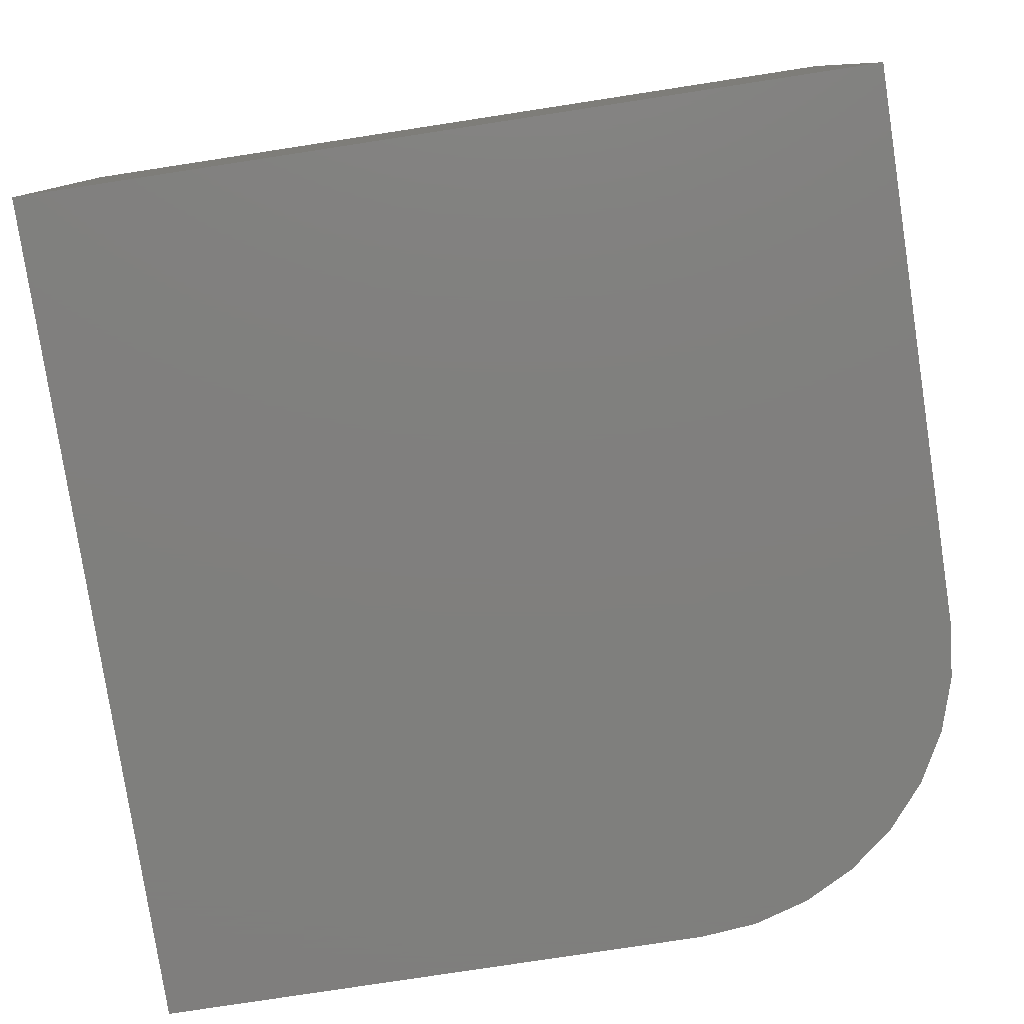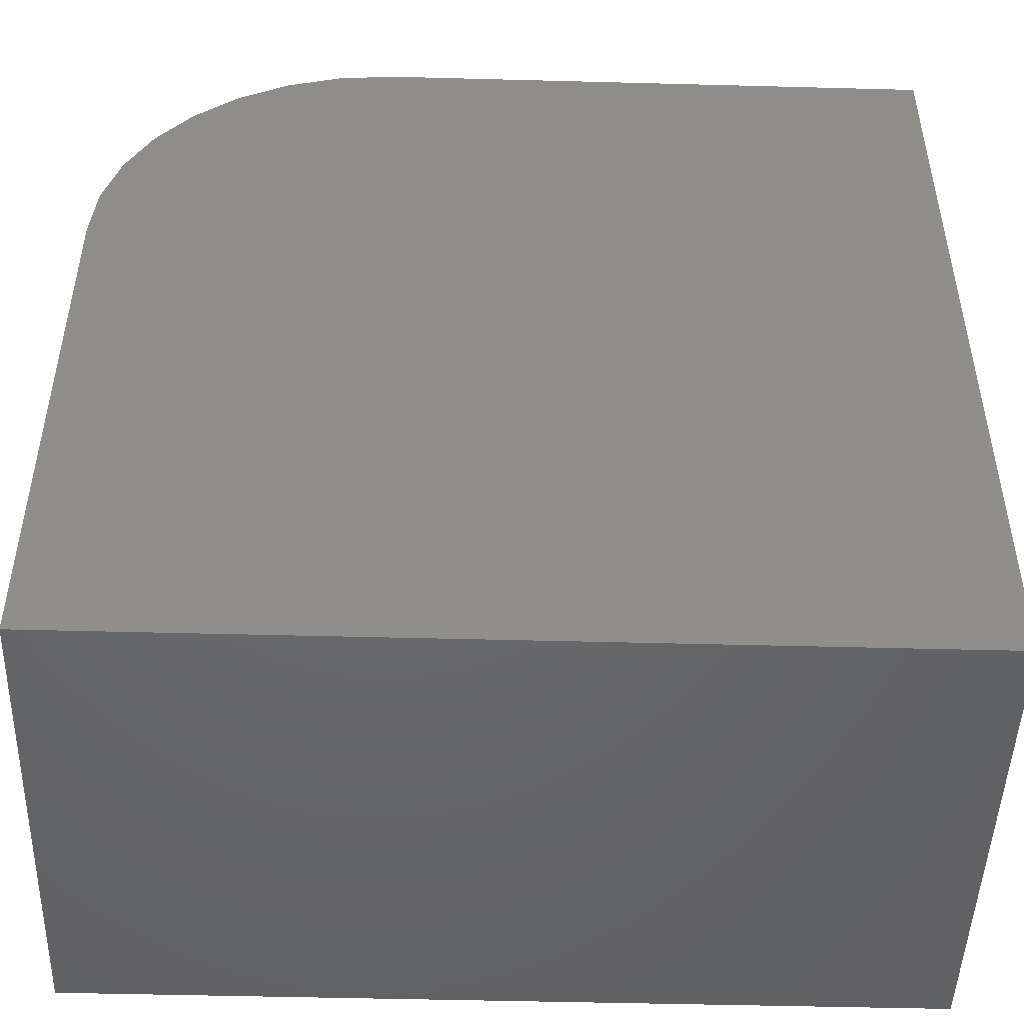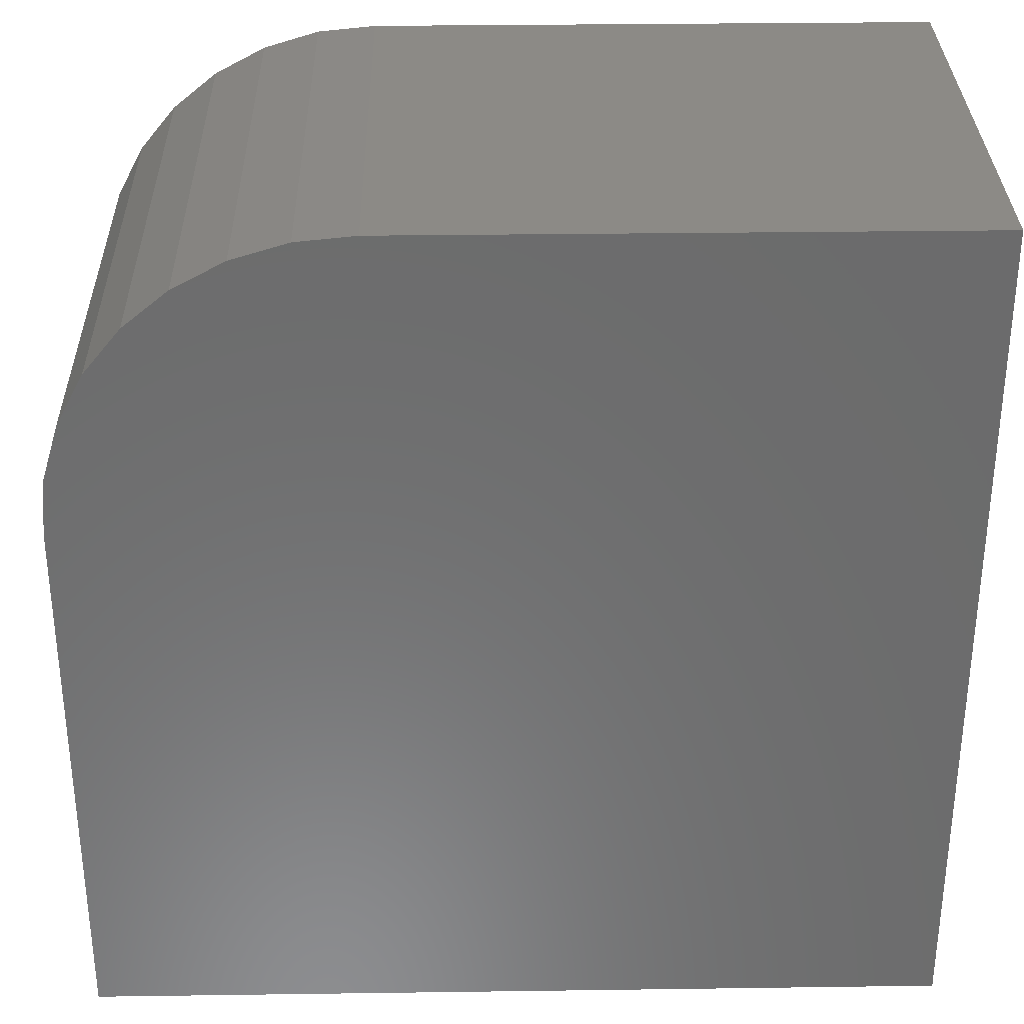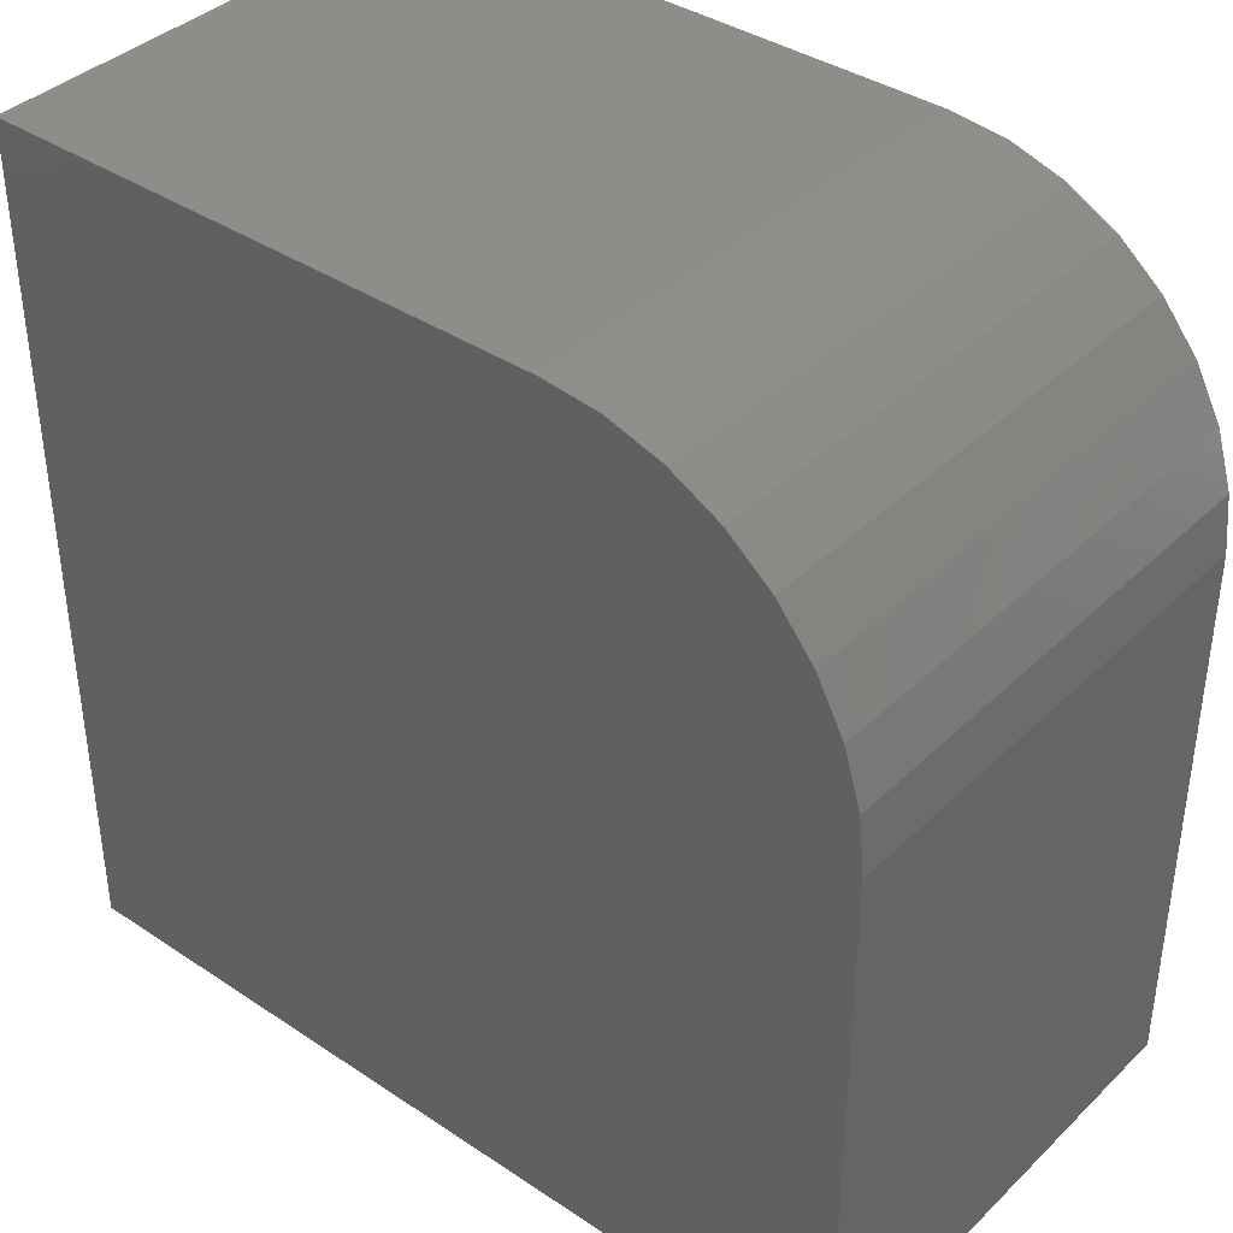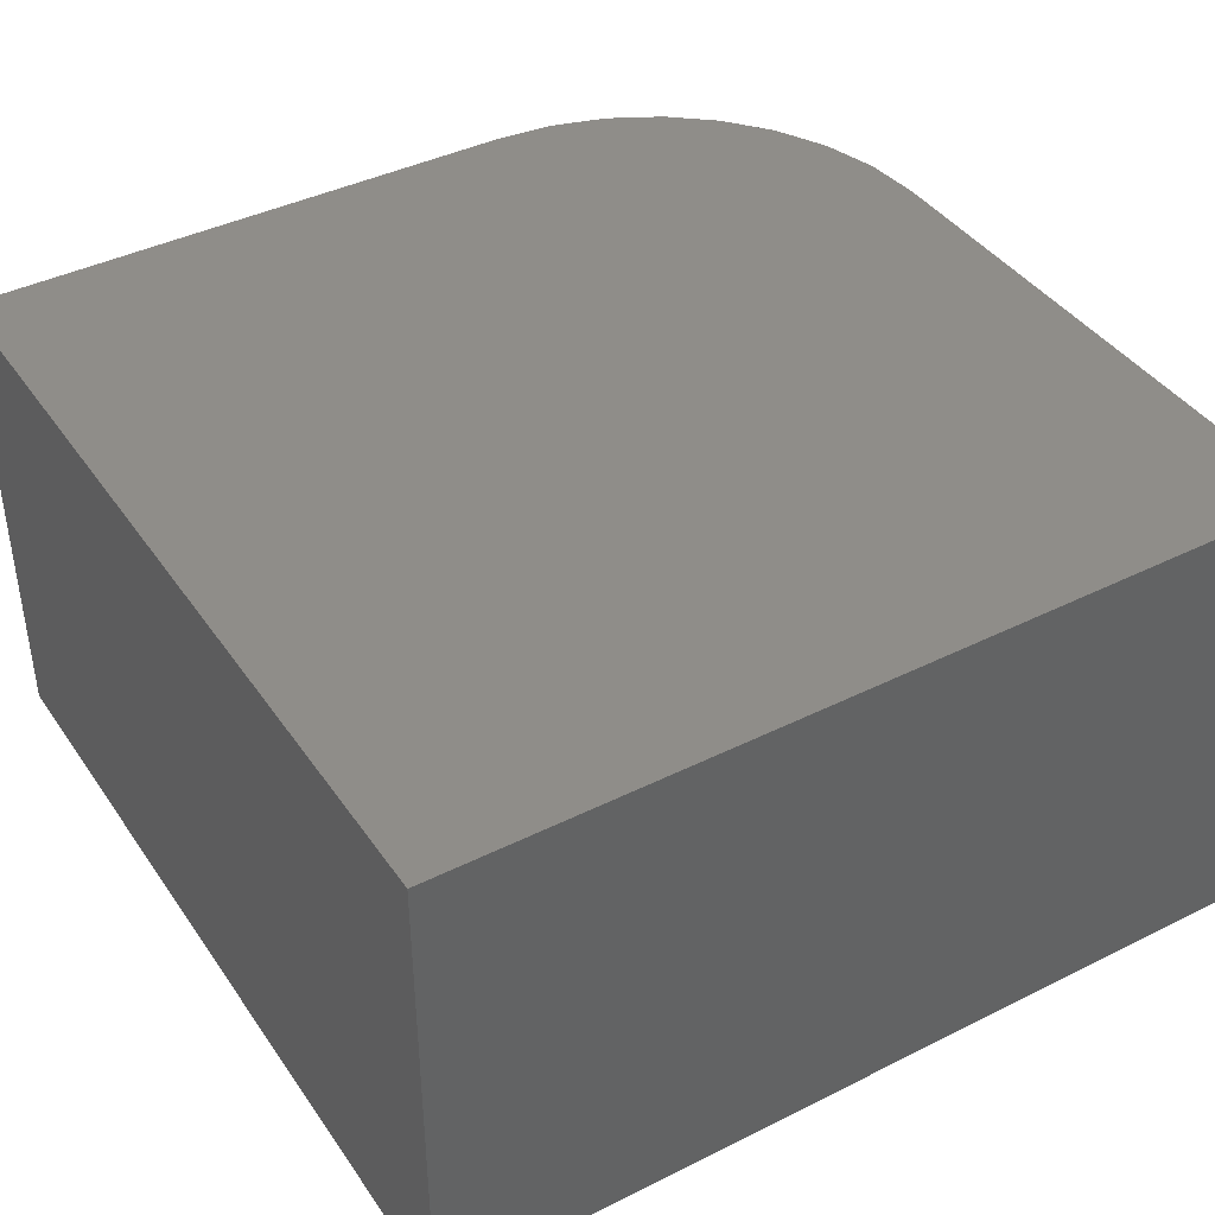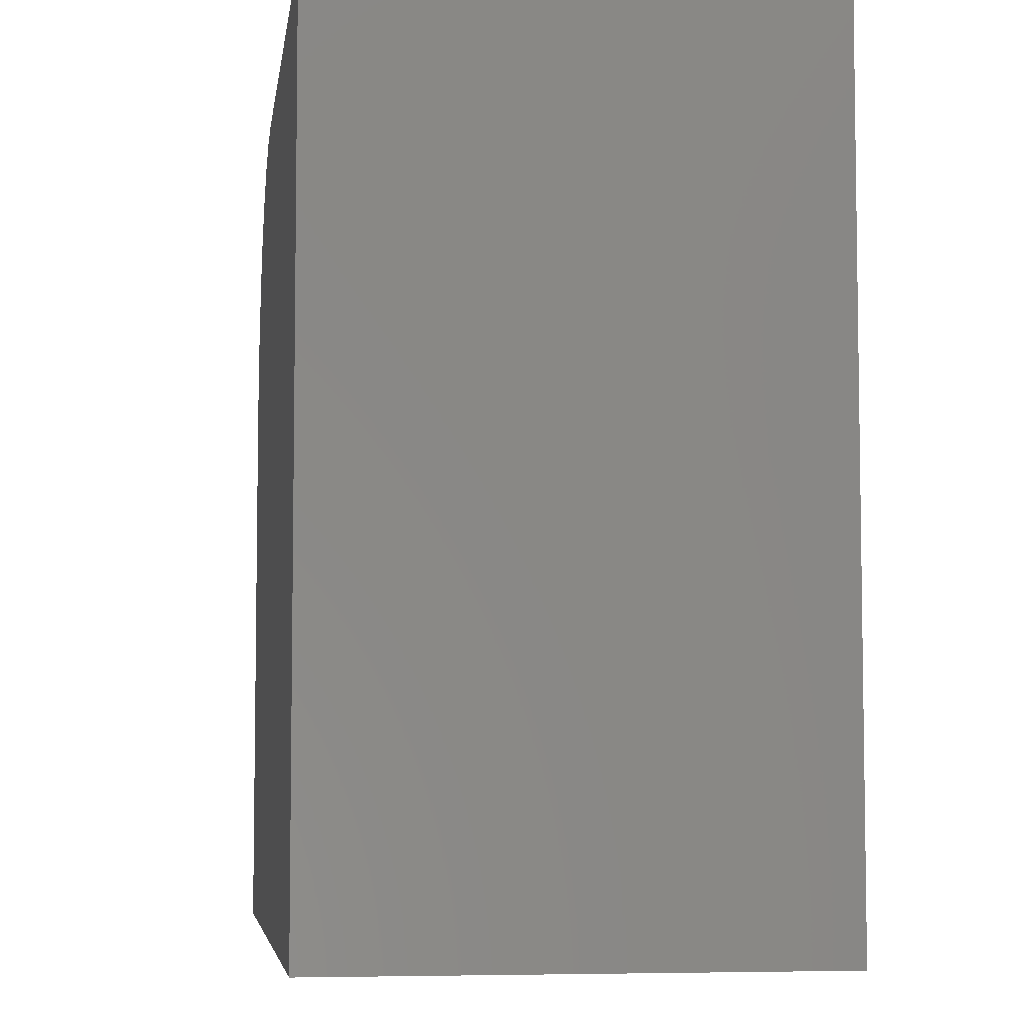
<metadata>
{"format":"stl","ext":"stl","renderer":"f3d","projection":"perspective","resolution":1024,"background":"white","views":[{"elev":-79.3,"azim":8.7,"up":"+Z"},{"elev":-48.0,"azim":178.3,"up":"+Y"},{"elev":32.0,"azim":178.9,"up":"+Y"},{"elev":38.6,"azim":40.0,"up":"+Y"},{"elev":40.8,"azim":-31.4,"up":"+Z"},{"elev":-5.7,"azim":-97.9,"up":"+Y"}]}
</metadata>
<code>
# stl→obj: 24 verts, 44 faces
v -0.375 0 -0.2109
v -0.375 2.367e-17 0.2154
v 0.1172 2.732e-17 -0.2109
v 0.1172 5.099e-17 0.2154
v 0.375 -0.2578 0.2154
v 0.37 -0.2075 0.2154
v 0.3554 -0.1592 0.2154
v 0.3316 -0.1146 0.2154
v 0.2995 -0.07551 0.2154
v 0.2604 -0.04345 0.2154
v 0.2158 -0.01962 0.2154
v 0.1675 -0.004954 0.2154
v -0.375 -0.75 0.2154
v 0.375 -0.75 0.2154
v 0.375 -0.2578 -0.2109
v 0.375 -0.75 -0.2109
v 0.1675 -0.004954 -0.2109
v 0.2158 -0.01962 -0.2109
v 0.2604 -0.04345 -0.2109
v 0.2995 -0.07551 -0.2109
v 0.3316 -0.1146 -0.2109
v 0.3554 -0.1592 -0.2109
v 0.37 -0.2075 -0.2109
v -0.375 -0.75 -0.2109
f 1 2 3
f 3 2 4
f 5 6 7
f 5 7 8
f 5 8 9
f 5 9 10
f 5 10 11
f 5 11 12
f 5 12 4
f 5 4 2
f 5 2 13
f 5 13 14
f 15 5 16
f 16 5 14
f 1 3 17
f 1 17 18
f 1 18 19
f 1 19 20
f 1 20 21
f 1 21 22
f 1 22 23
f 1 23 15
f 1 15 16
f 1 16 24
f 3 4 17
f 17 4 12
f 17 12 18
f 18 12 11
f 18 11 19
f 19 11 10
f 19 10 20
f 20 10 9
f 20 9 21
f 21 9 8
f 21 8 22
f 22 8 7
f 22 7 23
f 23 7 6
f 23 6 15
f 15 6 5
f 24 16 13
f 13 16 14
f 2 1 13
f 13 1 24

</code>
